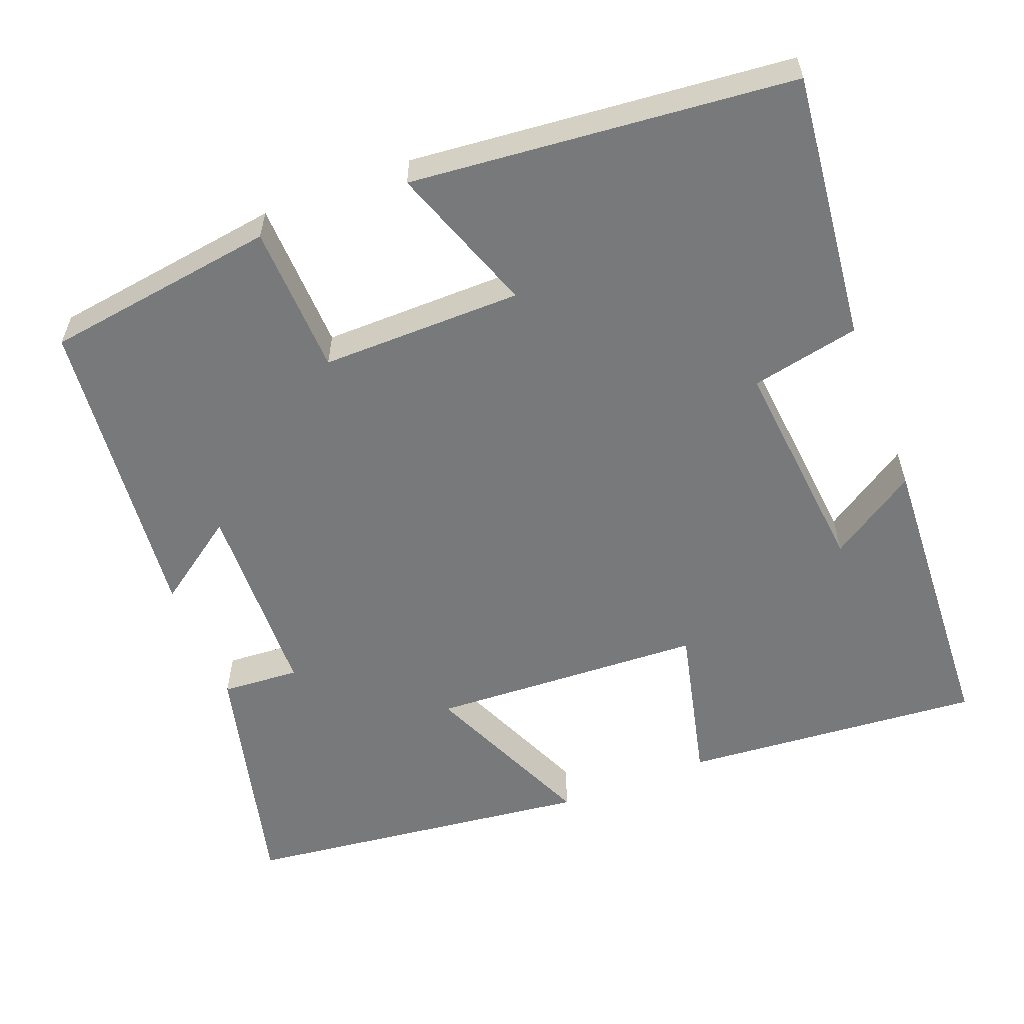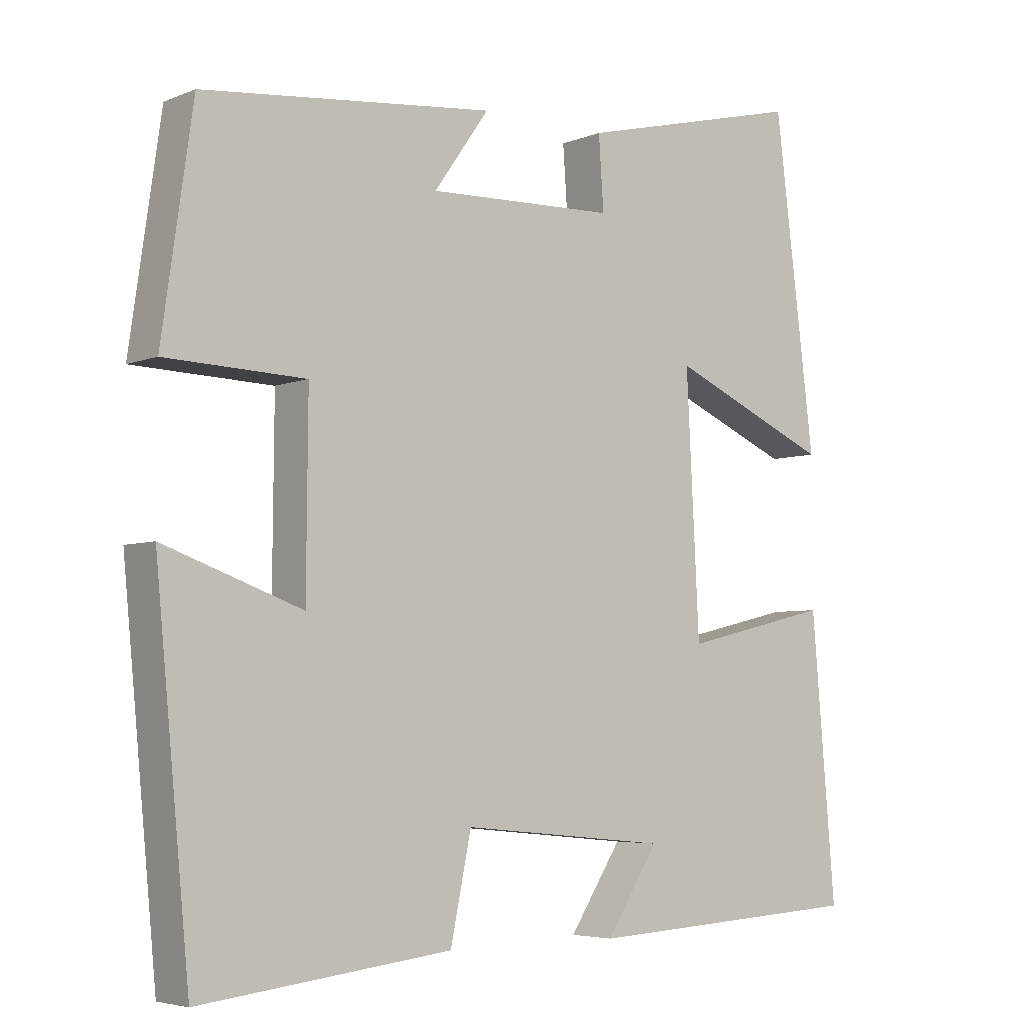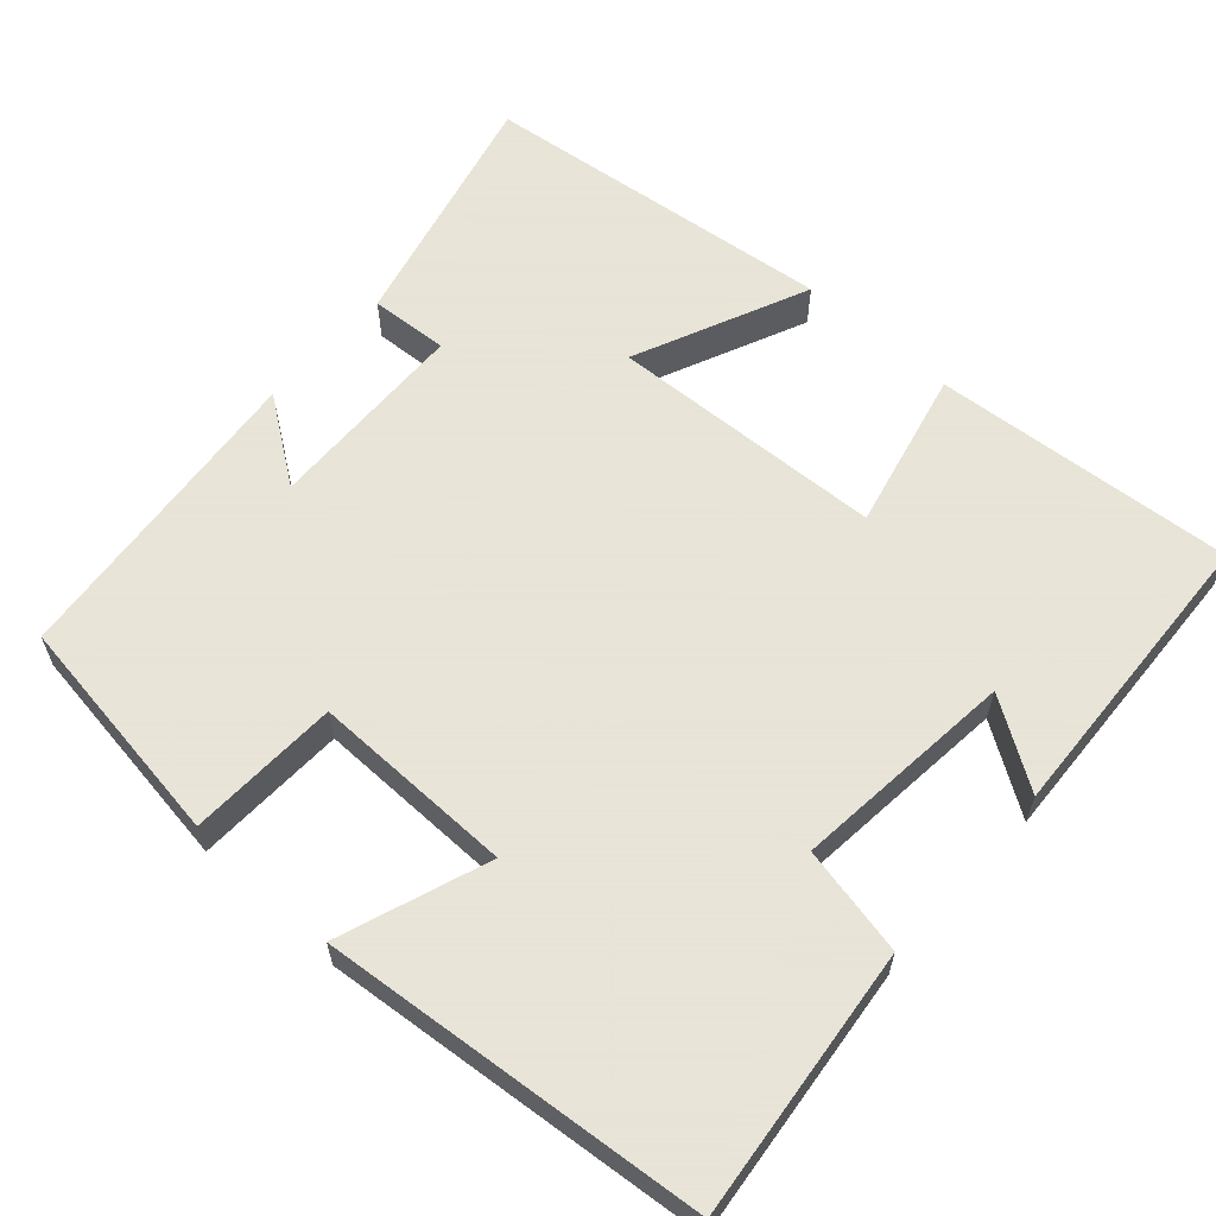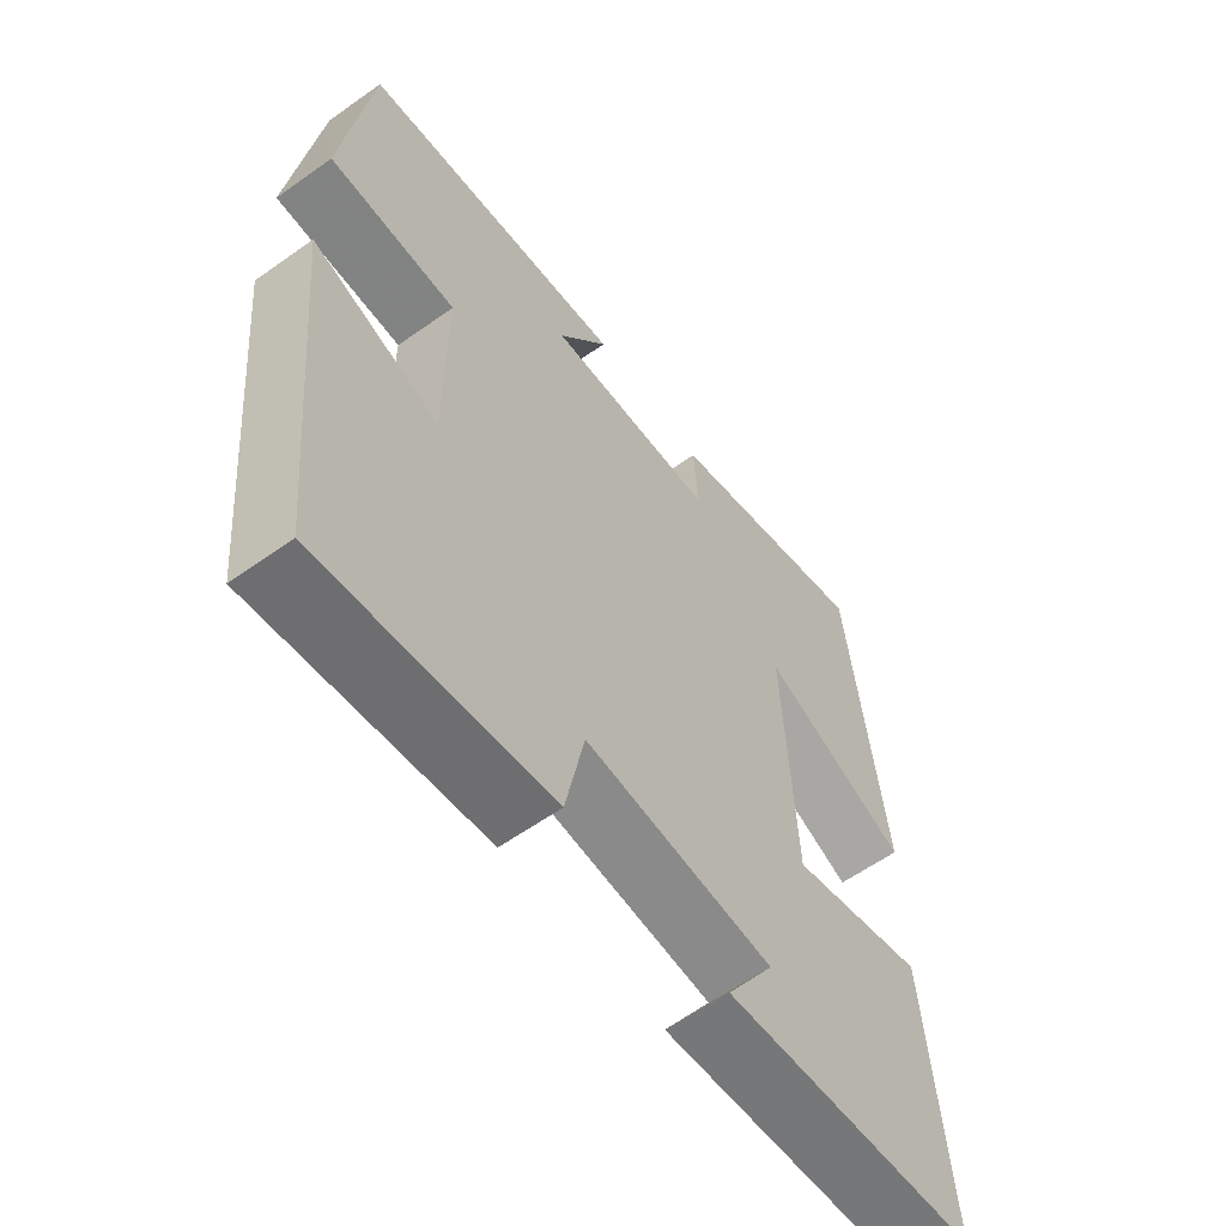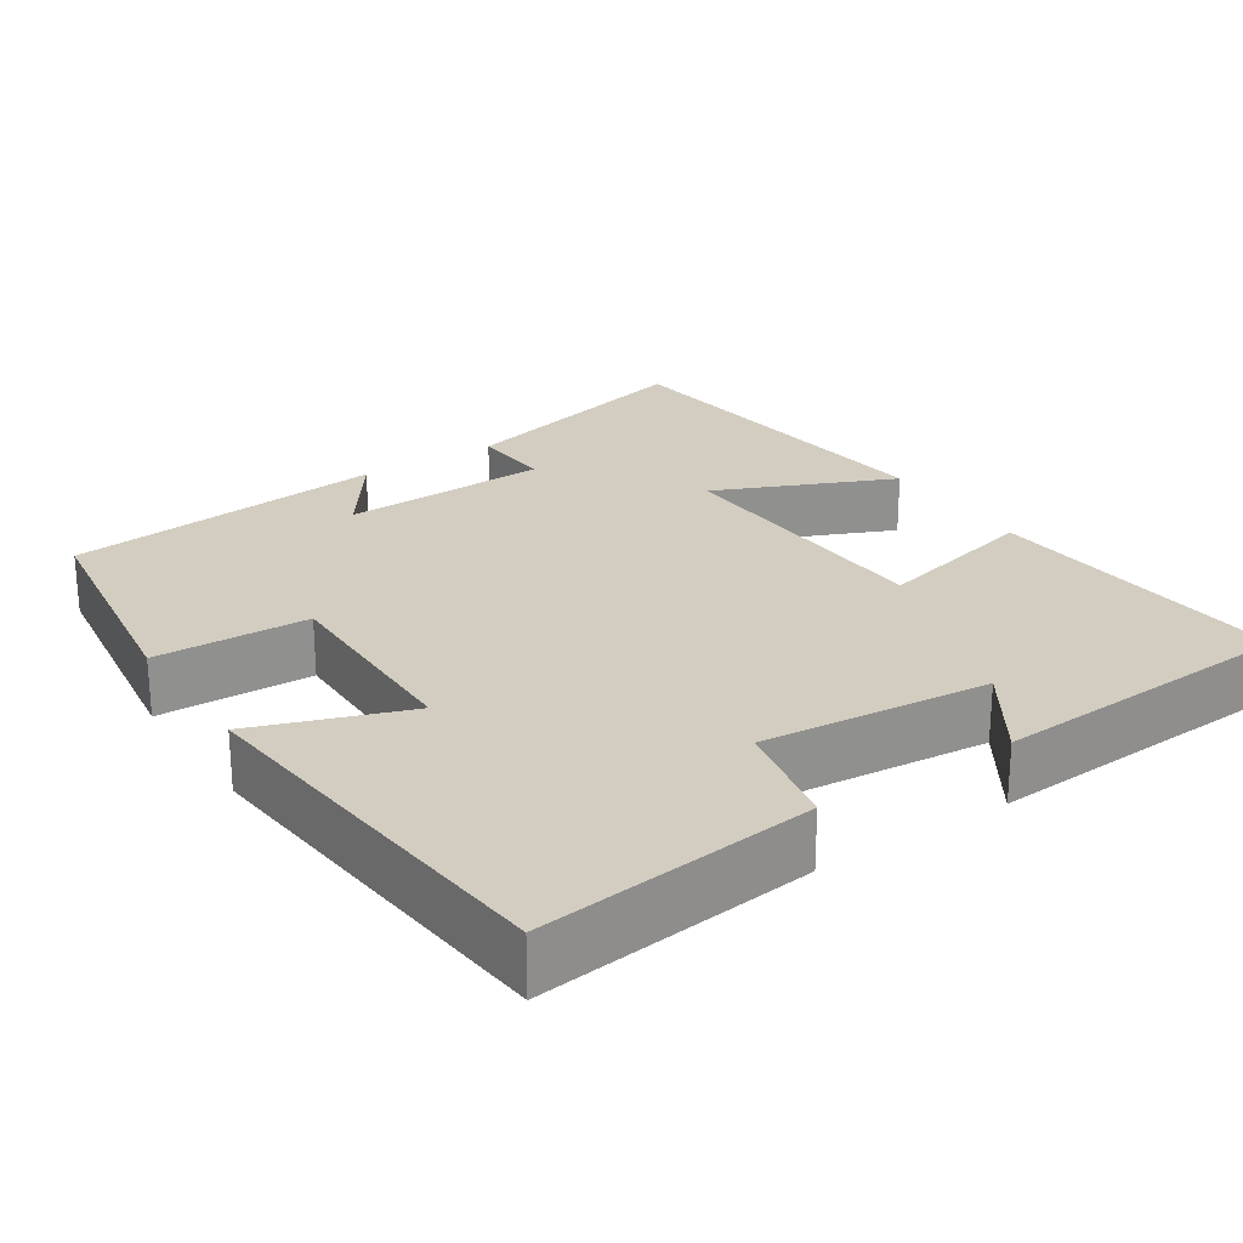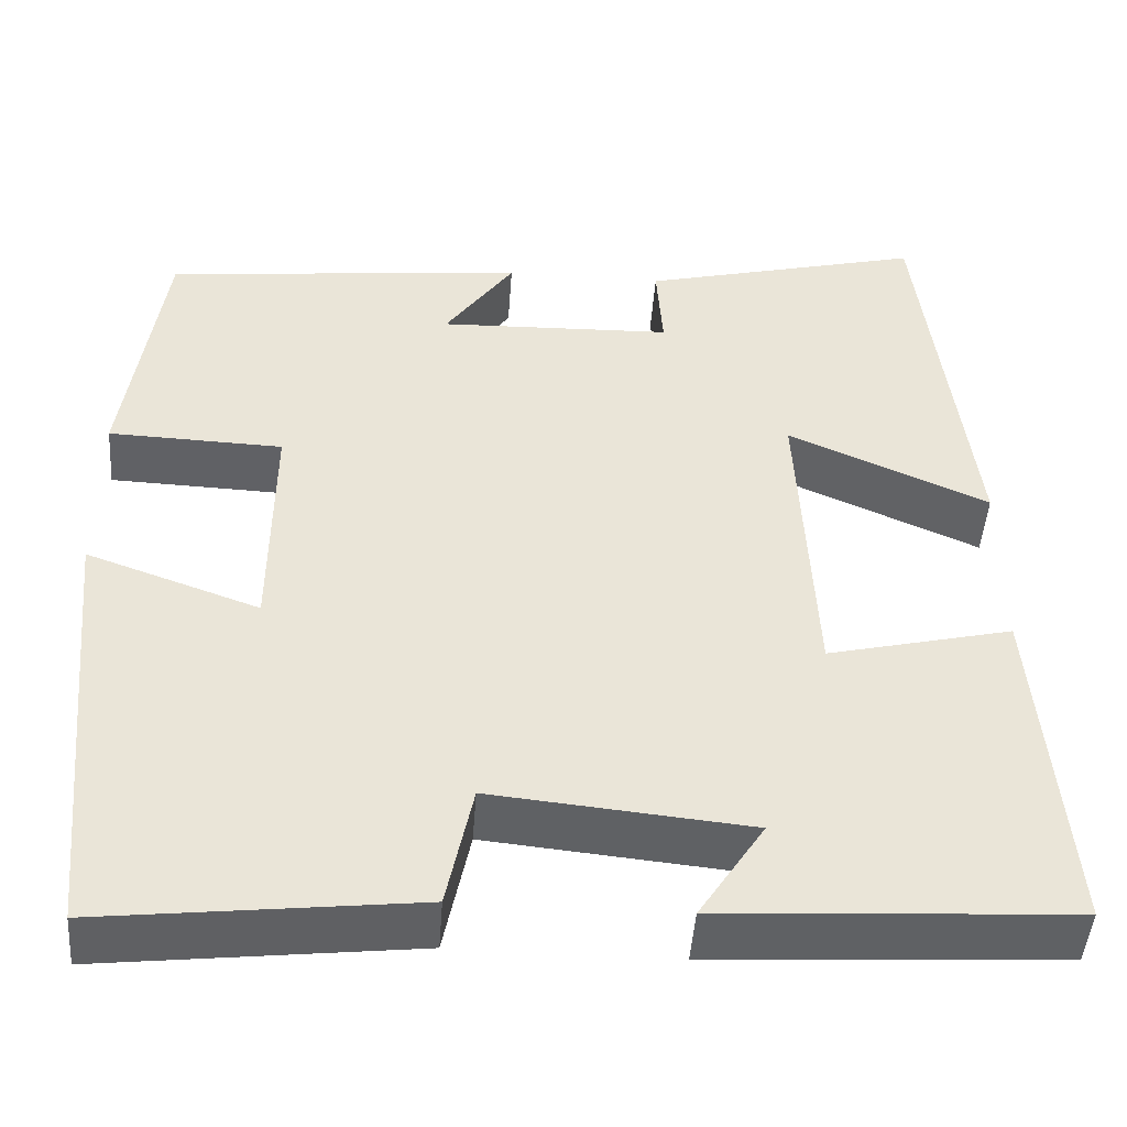
<metadata>
{"format":"obj","ext":"obj","renderer":"f3d","projection":"perspective","resolution":1024,"background":"white","views":[{"elev":-57.7,"azim":111.3,"up":"+Y"},{"elev":-5.0,"azim":141.5,"up":"+Z"},{"elev":61.4,"azim":132.1,"up":"+Y"},{"elev":-59.4,"azim":126.2,"up":"+Z"},{"elev":24.8,"azim":146.6,"up":"+Y"},{"elev":-46.9,"azim":175.9,"up":"+Z"}]}
</metadata>
<code>
v -0.444 0.07 0.578
v -0.128 0.07 0.5
v -0.135 0.07 0.399
v 0.127 0.07 0.391
v 0.05 0.07 0.5
v 0.457 0.07 0.459
v 0.5 0.07 0.157
v 0.305 0.07 0.15
v 0.307 0.07 -0.112
v 0.5 0.07 -0.043
v 0.452 0.07 -0.54
v 0.102 0.07 -0.5
v 0.073 0.07 -0.359
v -0.215 0.07 -0.387
v -0.142 0.07 -0.5
v -0.533 0.07 -0.478
v -0.5 0.07 -0.088
v -0.293 0.07 -0.137
v -0.275 0.07 0.219
v -0.5 0.07 0.12
v -0.444 0 0.578
v -0.128 0 0.5
v -0.135 0 0.399
v 0.127 0 0.391
v 0.05 0 0.5
v 0.457 0 0.459
v 0.5 0 0.157
v 0.305 0 0.15
v 0.307 0 -0.112
v 0.5 0 -0.043
v 0.452 0 -0.54
v 0.102 0 -0.5
v 0.073 0 -0.359
v -0.215 0 -0.387
v -0.142 0 -0.5
v -0.533 0 -0.478
v -0.5 0 -0.088
v -0.293 0 -0.137
v -0.275 0 0.219
v -0.5 0 0.12
f 1 2 3
f 20 1 3
f 19 20 3
f 18 19 3 4
f 16 17 18
f 16 18 4
f 14 15 16
f 14 16 4
f 13 14 4
f 11 12 13
f 10 11 13
f 9 10 13
f 8 9 13 4
f 6 7 8
f 5 6 8
f 4 5 8
f 23 22 21
f 23 21 40
f 23 40 39
f 24 23 39 38
f 38 37 36
f 24 38 36
f 36 35 34
f 24 36 34
f 24 34 33
f 33 32 31
f 33 31 30
f 33 30 29
f 24 33 29 28
f 28 27 26
f 28 26 25
f 28 25 24
f 1 21 22 2
f 2 22 23 3
f 3 23 24 4
f 4 24 25 5
f 5 25 26 6
f 6 26 27 7
f 7 27 28 8
f 8 28 29 9
f 9 29 30 10
f 10 30 31 11
f 11 31 32 12
f 12 32 33 13
f 13 33 34 14
f 14 34 35 15
f 15 35 36 16
f 16 36 37 17
f 17 37 38 18
f 18 38 39 19
f 19 39 40 20
f 20 40 21 1

</code>
